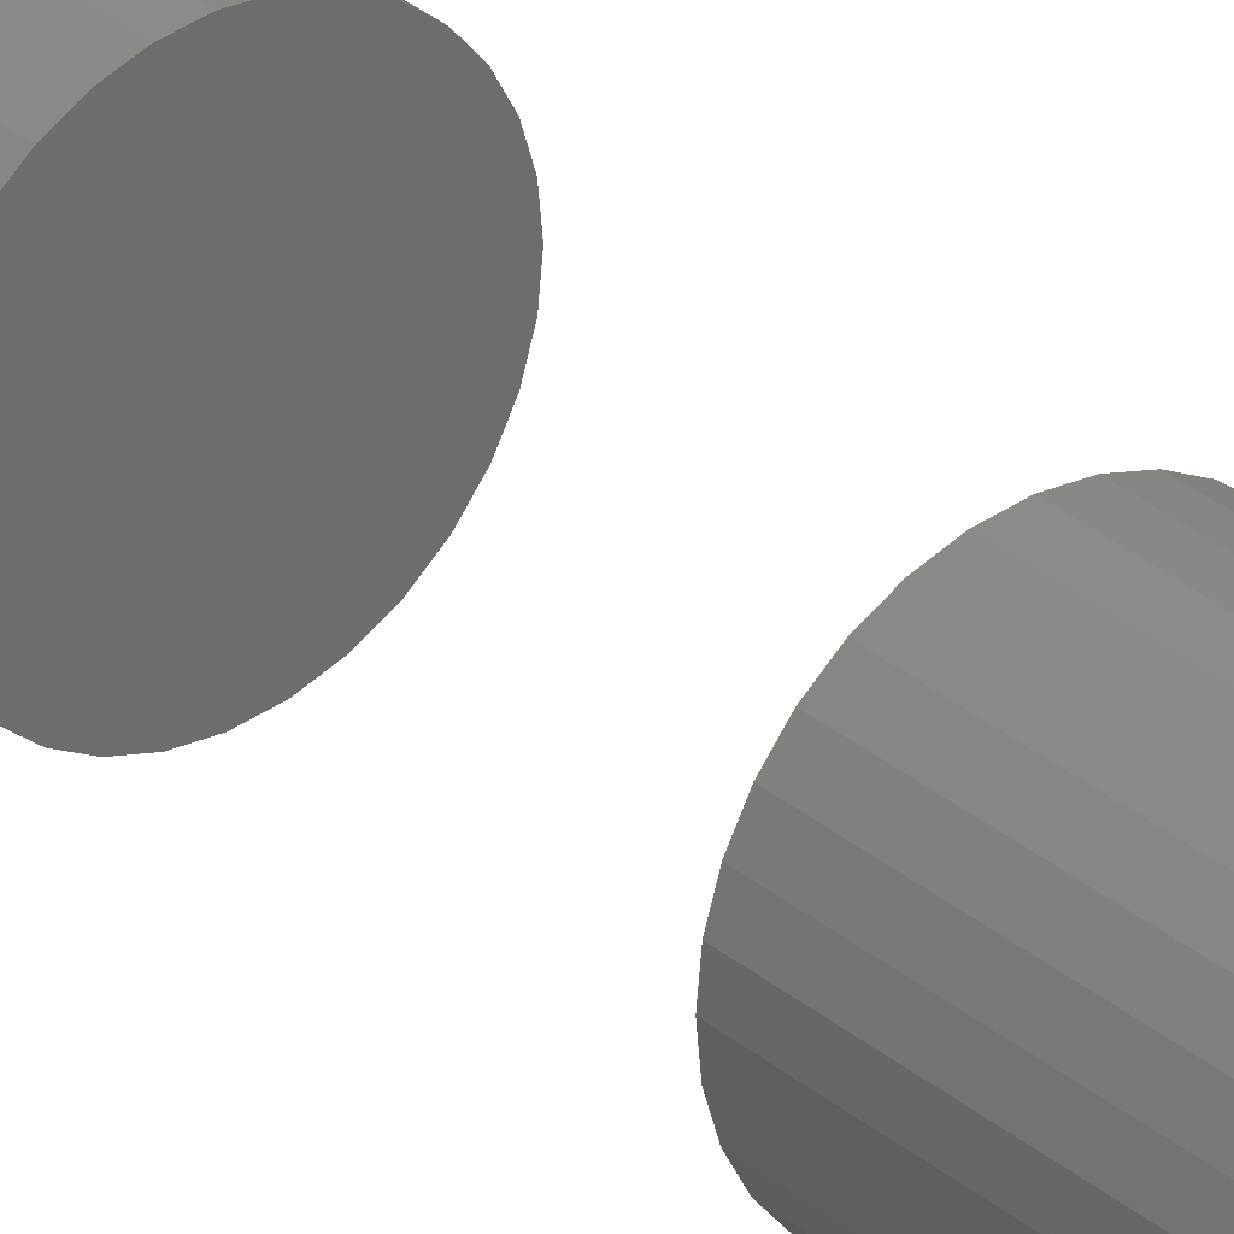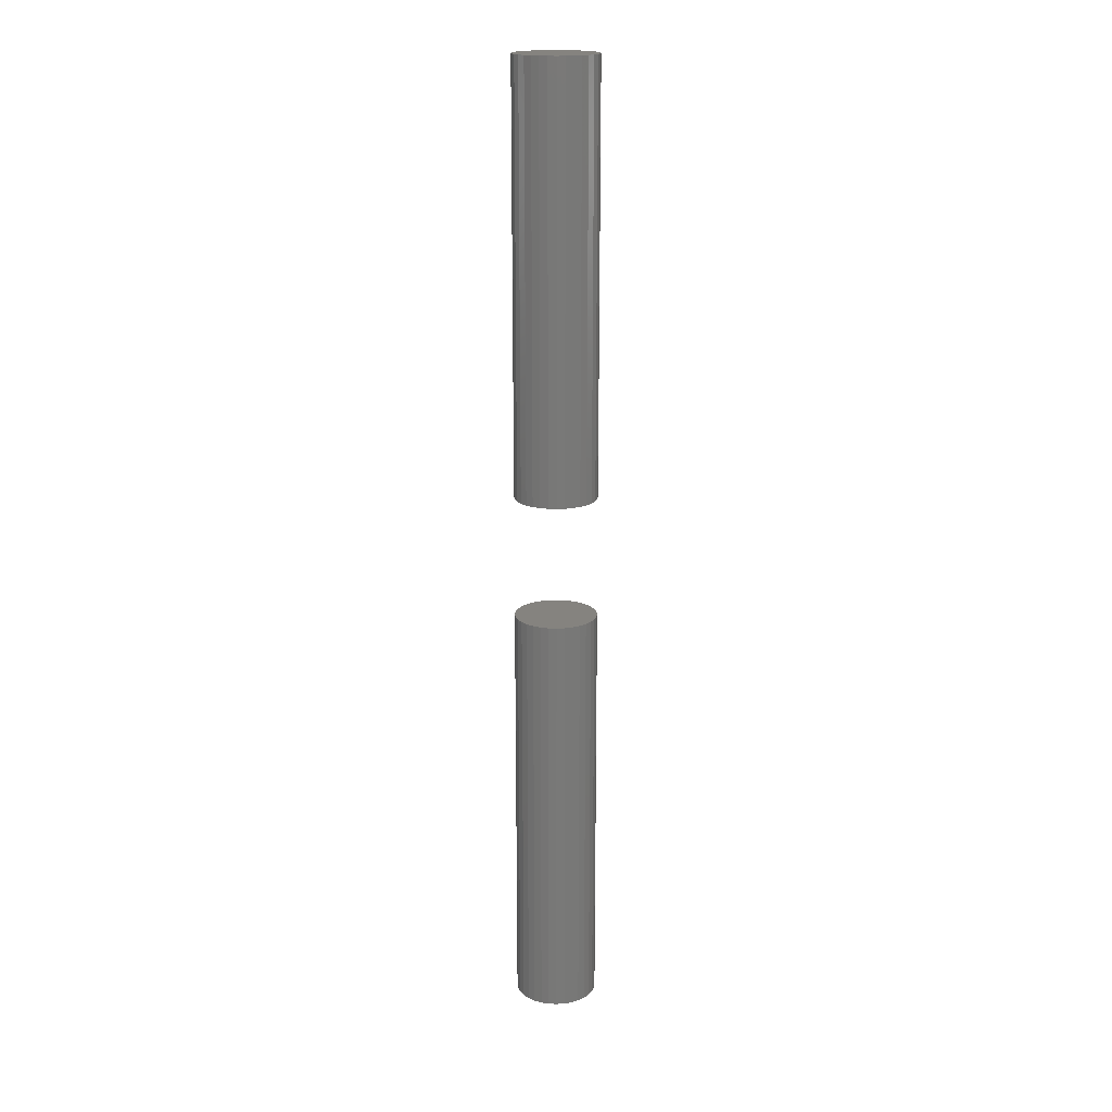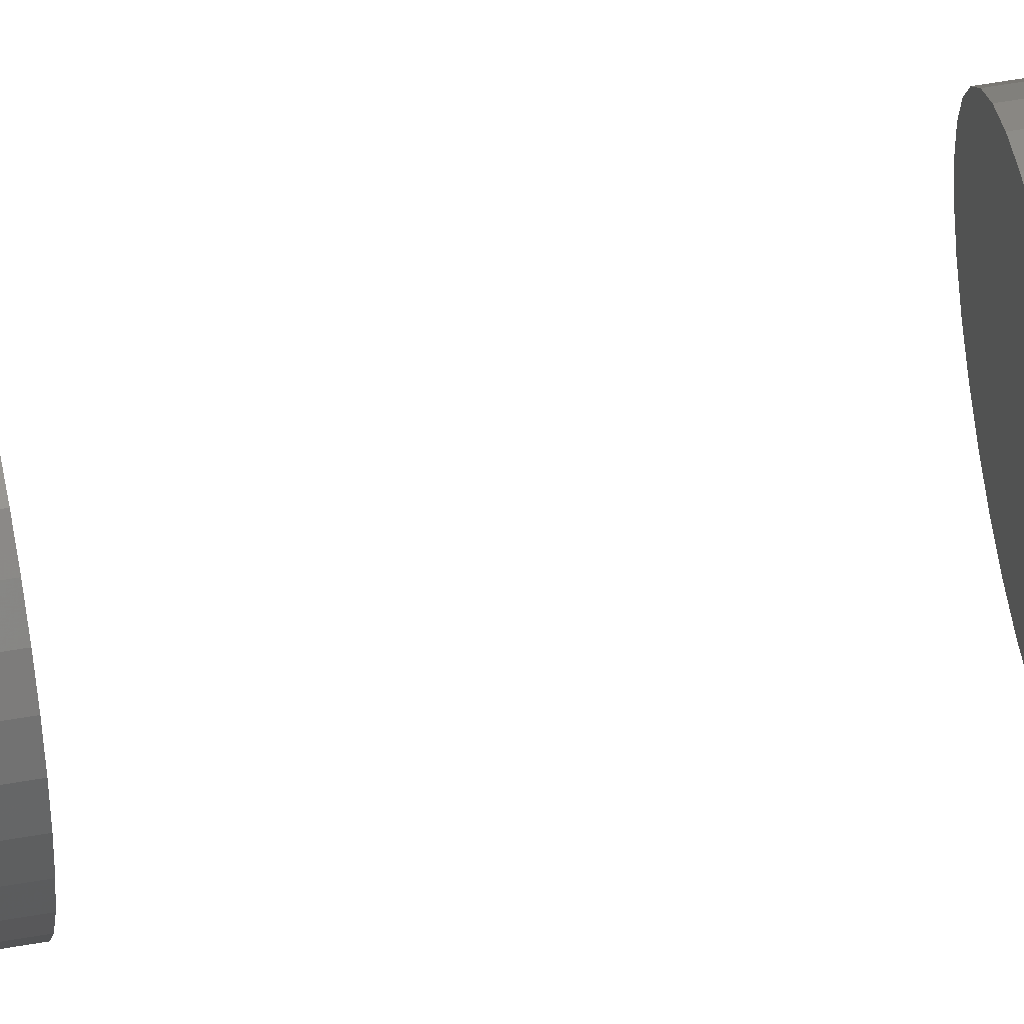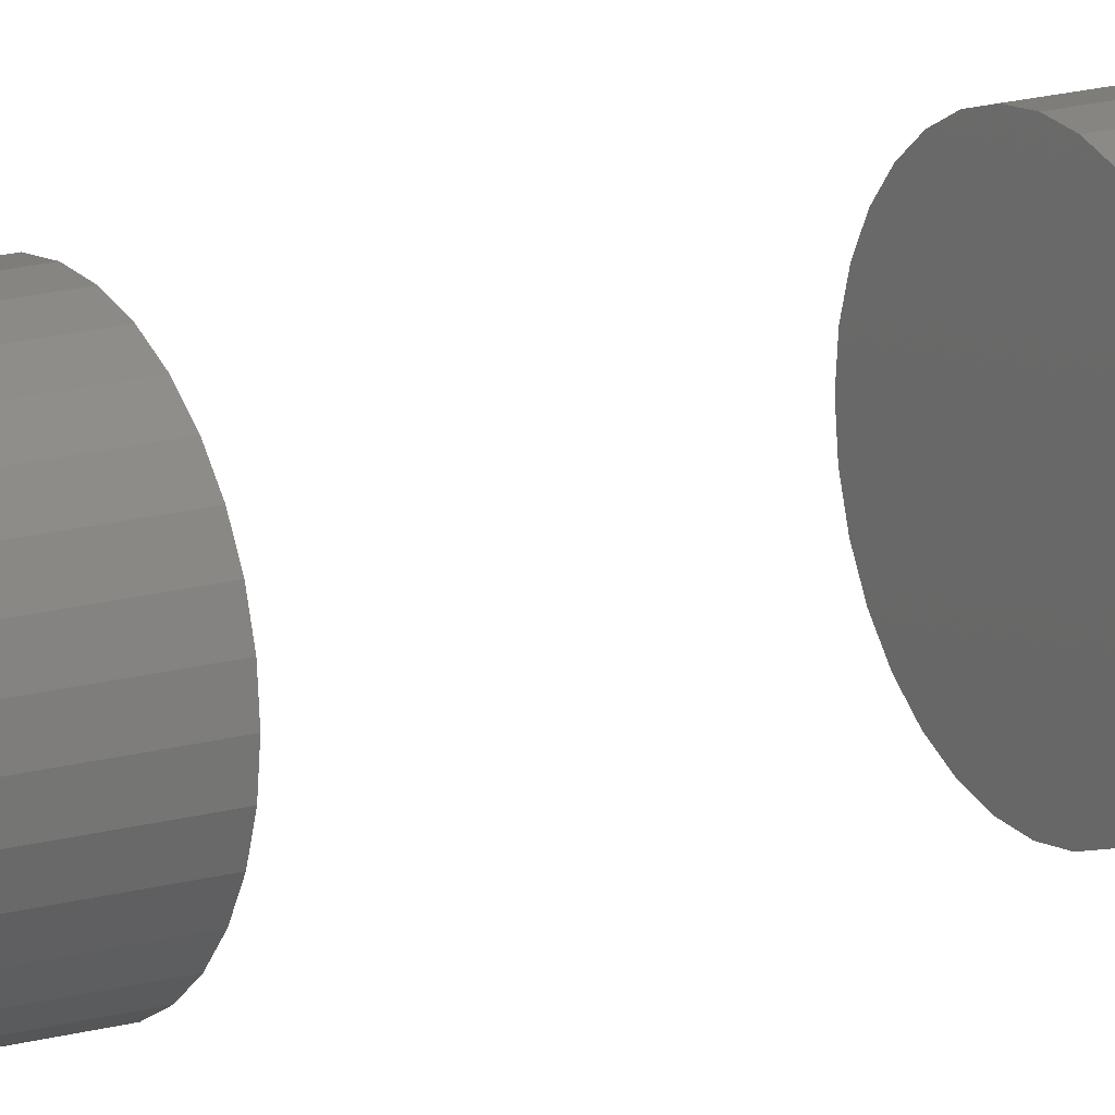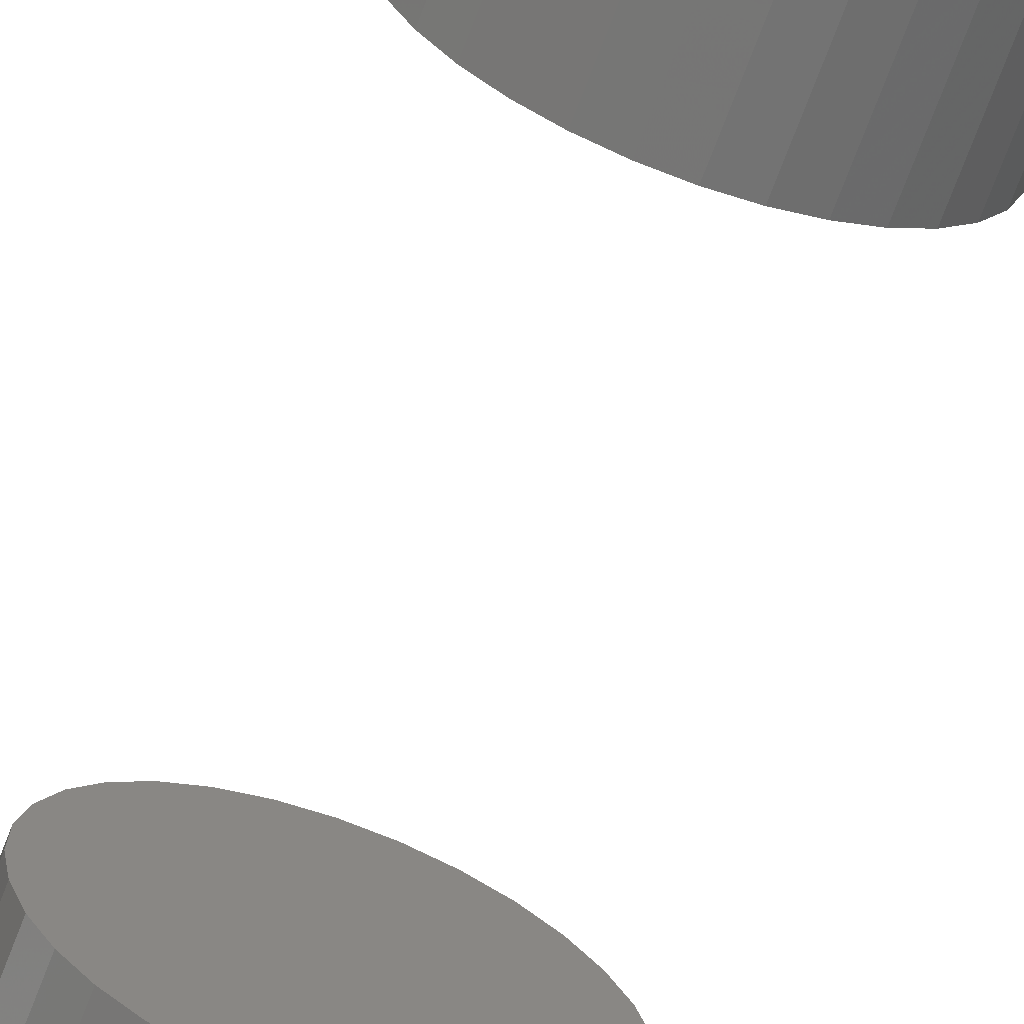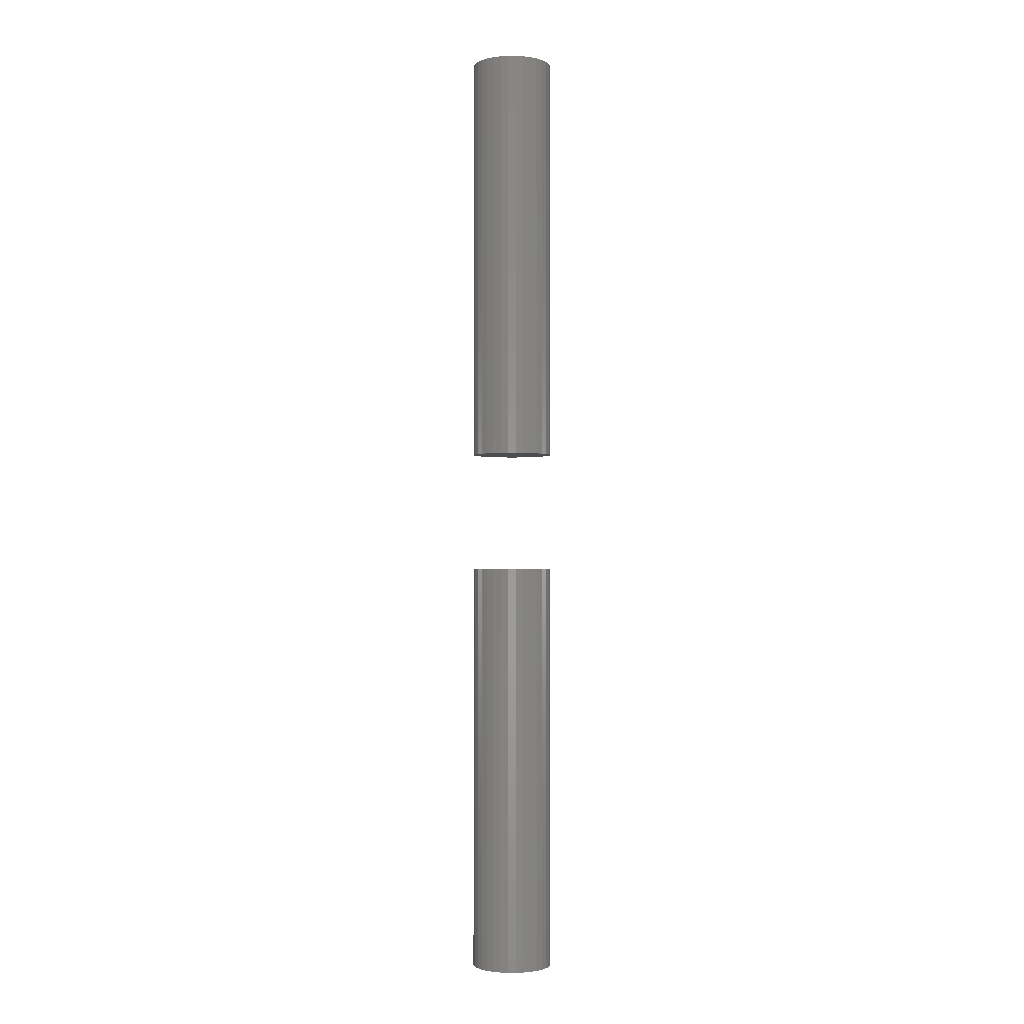
<metadata>
{"format":"stl","ext":"stl","renderer":"f3d","projection":"perspective","resolution":1024,"background":"white","views":[{"elev":30.6,"azim":-39.7,"up":"+Y"},{"elev":18.5,"azim":33.0,"up":"+Z"},{"elev":54.2,"azim":-100.7,"up":"+Y"},{"elev":15.7,"azim":-121.4,"up":"+Y"},{"elev":-67.1,"azim":159.8,"up":"+Y"},{"elev":-1.7,"azim":50.8,"up":"+Z"}]}
</metadata>
<code>
# stl→obj: 128 verts, 248 faces
v -0.04688 5.801e-18 0.4453
v -0.04688 5.801e-18 0.9297
v -0.04596 0.009241 0.4453
v -0.04596 0.009241 0.9297
v -0.04327 0.01813 0.4453
v -0.04327 0.01813 0.9297
v -0.03889 0.02632 0.4453
v -0.03889 0.02632 0.9297
v -0.033 0.03349 0.4453
v -0.033 0.03349 0.9297
v -0.02582 0.03939 0.4453
v -0.02582 0.03939 0.9297
v -0.01763 0.04376 0.4453
v -0.01763 0.04376 0.9297
v -0.008748 0.04646 0.4453
v -0.008748 0.04646 0.9297
v 0.0004934 0.04737 0.4453
v 0.0004934 0.04737 0.9297
v 0.009735 0.04646 0.4453
v 0.009735 0.04646 0.9297
v 0.01862 0.04376 0.4453
v 0.01862 0.04376 0.9297
v 0.02681 0.03939 0.4453
v 0.02681 0.03939 0.9297
v 0.03399 0.03349 0.4453
v 0.03399 0.03349 0.9297
v 0.03988 0.02632 0.4453
v 0.03988 0.02632 0.9297
v 0.04426 0.01813 0.4453
v 0.04426 0.01813 0.9297
v 0.04695 0.009241 0.4453
v 0.04695 0.009241 0.9297
v 0.04786 -1.16e-17 0.4453
v 0.04786 0 0.9297
v -0.04688 5.801e-18 -0.1797
v -0.04688 5.801e-18 0.3047
v -0.04596 0.009241 -0.1797
v -0.04596 0.009241 0.3047
v -0.04327 0.01813 -0.1797
v -0.04327 0.01813 0.3047
v -0.03889 0.02632 -0.1797
v -0.03889 0.02632 0.3047
v -0.033 0.03349 -0.1797
v -0.033 0.03349 0.3047
v -0.02582 0.03939 -0.1797
v -0.02582 0.03939 0.3047
v -0.01763 0.04376 -0.1797
v -0.01763 0.04376 0.3047
v -0.008748 0.04646 -0.1797
v -0.008748 0.04646 0.3047
v 0.0004934 0.04737 -0.1797
v 0.0004934 0.04737 0.3047
v 0.009735 0.04646 -0.1797
v 0.009735 0.04646 0.3047
v 0.01862 0.04376 -0.1797
v 0.01862 0.04376 0.3047
v 0.02681 0.03939 -0.1797
v 0.02681 0.03939 0.3047
v 0.03399 0.03349 -0.1797
v 0.03399 0.03349 0.3047
v 0.03988 0.02632 -0.1797
v 0.03988 0.02632 0.3047
v 0.04426 0.01813 -0.1797
v 0.04426 0.01813 0.3047
v 0.04695 0.009241 -0.1797
v 0.04695 0.009241 0.3047
v 0.04786 -1.16e-17 -0.1797
v 0.04786 0 0.3047
v 0.04695 -0.009241 0.4453
v 0.04695 -0.009241 0.9297
v 0.04426 -0.01813 0.4453
v 0.04426 -0.01813 0.9297
v 0.03988 -0.02632 0.4453
v 0.03988 -0.02632 0.9297
v 0.03399 -0.03349 0.4453
v 0.03399 -0.03349 0.9297
v 0.02681 -0.03939 0.4453
v 0.02681 -0.03939 0.9297
v 0.01862 -0.04376 0.4453
v 0.01862 -0.04376 0.9297
v 0.009735 -0.04646 0.4453
v 0.009735 -0.04646 0.9297
v 0.0004934 -0.04737 0.4453
v 0.0004934 -0.04737 0.9297
v -0.008748 -0.04646 0.4453
v -0.008748 -0.04646 0.9297
v -0.01763 -0.04376 0.4453
v -0.01763 -0.04376 0.9297
v -0.02582 -0.03939 0.4453
v -0.02582 -0.03939 0.9297
v -0.033 -0.03349 0.4453
v -0.033 -0.03349 0.9297
v -0.03889 -0.02632 0.4453
v -0.03889 -0.02632 0.9297
v -0.04327 -0.01813 0.4453
v -0.04327 -0.01813 0.9297
v -0.04596 -0.009241 0.4453
v -0.04596 -0.009241 0.9297
v 0.04695 -0.009241 -0.1797
v 0.04695 -0.009241 0.3047
v 0.04426 -0.01813 -0.1797
v 0.04426 -0.01813 0.3047
v 0.03988 -0.02632 -0.1797
v 0.03988 -0.02632 0.3047
v 0.03399 -0.03349 -0.1797
v 0.03399 -0.03349 0.3047
v 0.02681 -0.03939 -0.1797
v 0.02681 -0.03939 0.3047
v 0.01862 -0.04376 -0.1797
v 0.01862 -0.04376 0.3047
v 0.009735 -0.04646 -0.1797
v 0.009735 -0.04646 0.3047
v 0.0004934 -0.04737 -0.1797
v 0.0004934 -0.04737 0.3047
v -0.008748 -0.04646 -0.1797
v -0.008748 -0.04646 0.3047
v -0.01763 -0.04376 -0.1797
v -0.01763 -0.04376 0.3047
v -0.02582 -0.03939 -0.1797
v -0.02582 -0.03939 0.3047
v -0.033 -0.03349 -0.1797
v -0.033 -0.03349 0.3047
v -0.03889 -0.02632 -0.1797
v -0.03889 -0.02632 0.3047
v -0.04327 -0.01813 -0.1797
v -0.04327 -0.01813 0.3047
v -0.04596 -0.009241 -0.1797
v -0.04596 -0.009241 0.3047
f 1 2 3
f 3 2 4
f 3 4 5
f 5 4 6
f 5 6 7
f 7 6 8
f 7 8 9
f 9 8 10
f 9 10 11
f 11 10 12
f 11 12 13
f 13 12 14
f 13 14 15
f 15 14 16
f 15 16 17
f 17 16 18
f 17 18 19
f 19 18 20
f 19 20 21
f 21 20 22
f 21 22 23
f 23 22 24
f 23 24 25
f 25 24 26
f 25 26 27
f 27 26 28
f 27 28 29
f 29 28 30
f 29 30 31
f 31 30 32
f 31 32 33
f 33 32 34
f 35 36 37
f 37 36 38
f 37 38 39
f 39 38 40
f 39 40 41
f 41 40 42
f 41 42 43
f 43 42 44
f 43 44 45
f 45 44 46
f 45 46 47
f 47 46 48
f 47 48 49
f 49 48 50
f 49 50 51
f 51 50 52
f 51 52 53
f 53 52 54
f 53 54 55
f 55 54 56
f 55 56 57
f 57 56 58
f 57 58 59
f 59 58 60
f 59 60 61
f 61 60 62
f 61 62 63
f 63 62 64
f 63 64 65
f 65 64 66
f 65 66 67
f 67 66 68
f 33 34 69
f 69 34 70
f 69 70 71
f 71 70 72
f 71 72 73
f 73 72 74
f 73 74 75
f 75 74 76
f 75 76 77
f 77 76 78
f 77 78 79
f 79 78 80
f 79 80 81
f 81 80 82
f 81 82 83
f 83 82 84
f 83 84 85
f 85 84 86
f 85 86 87
f 87 86 88
f 87 88 89
f 89 88 90
f 89 90 91
f 91 90 92
f 91 92 93
f 93 92 94
f 93 94 95
f 95 94 96
f 95 96 97
f 97 96 98
f 97 98 1
f 1 98 2
f 67 68 99
f 99 68 100
f 99 100 101
f 101 100 102
f 101 102 103
f 103 102 104
f 103 104 105
f 105 104 106
f 105 106 107
f 107 106 108
f 107 108 109
f 109 108 110
f 109 110 111
f 111 110 112
f 111 112 113
f 113 112 114
f 113 114 115
f 115 114 116
f 115 116 117
f 117 116 118
f 117 118 119
f 119 118 120
f 119 120 121
f 121 120 122
f 121 122 123
f 123 122 124
f 123 124 125
f 125 124 126
f 125 126 127
f 127 126 128
f 127 128 35
f 35 128 36
f 52 50 48
f 54 52 48
f 54 48 56
f 56 48 46
f 56 46 58
f 58 46 44
f 58 44 60
f 60 44 42
f 60 42 62
f 62 42 40
f 62 40 64
f 64 40 38
f 64 38 66
f 100 126 102
f 102 126 124
f 102 124 104
f 104 124 122
f 104 122 106
f 106 122 120
f 106 120 108
f 108 120 118
f 108 118 110
f 110 118 116
f 110 116 114
f 110 114 112
f 66 38 68
f 68 38 36
f 68 36 100
f 100 36 128
f 100 128 126
f 13 15 17
f 13 17 19
f 21 13 19
f 11 13 21
f 23 11 21
f 9 11 23
f 25 9 23
f 7 9 25
f 27 7 25
f 5 7 27
f 29 5 27
f 3 5 29
f 31 3 29
f 71 95 69
f 93 95 71
f 73 93 71
f 91 93 73
f 75 91 73
f 89 91 75
f 77 89 75
f 87 89 77
f 79 87 77
f 85 87 79
f 83 85 79
f 81 83 79
f 95 97 69
f 69 97 1
f 69 1 33
f 33 1 3
f 33 3 31
f 47 49 51
f 47 51 53
f 55 47 53
f 45 47 55
f 57 45 55
f 43 45 57
f 59 43 57
f 41 43 59
f 61 41 59
f 39 41 61
f 63 39 61
f 37 39 63
f 65 37 63
f 101 125 99
f 123 125 101
f 103 123 101
f 121 123 103
f 105 121 103
f 119 121 105
f 107 119 105
f 117 119 107
f 109 117 107
f 115 117 109
f 113 115 109
f 111 113 109
f 125 127 99
f 99 127 35
f 99 35 67
f 67 35 37
f 67 37 65
f 18 16 14
f 20 18 14
f 20 14 22
f 22 14 12
f 22 12 24
f 24 12 10
f 24 10 26
f 26 10 8
f 26 8 28
f 28 8 6
f 28 6 30
f 30 6 4
f 30 4 32
f 70 96 72
f 72 96 94
f 72 94 74
f 74 94 92
f 74 92 76
f 76 92 90
f 76 90 78
f 78 90 88
f 78 88 80
f 80 88 86
f 80 86 84
f 80 84 82
f 32 4 34
f 34 4 2
f 34 2 70
f 70 2 98
f 70 98 96

</code>
